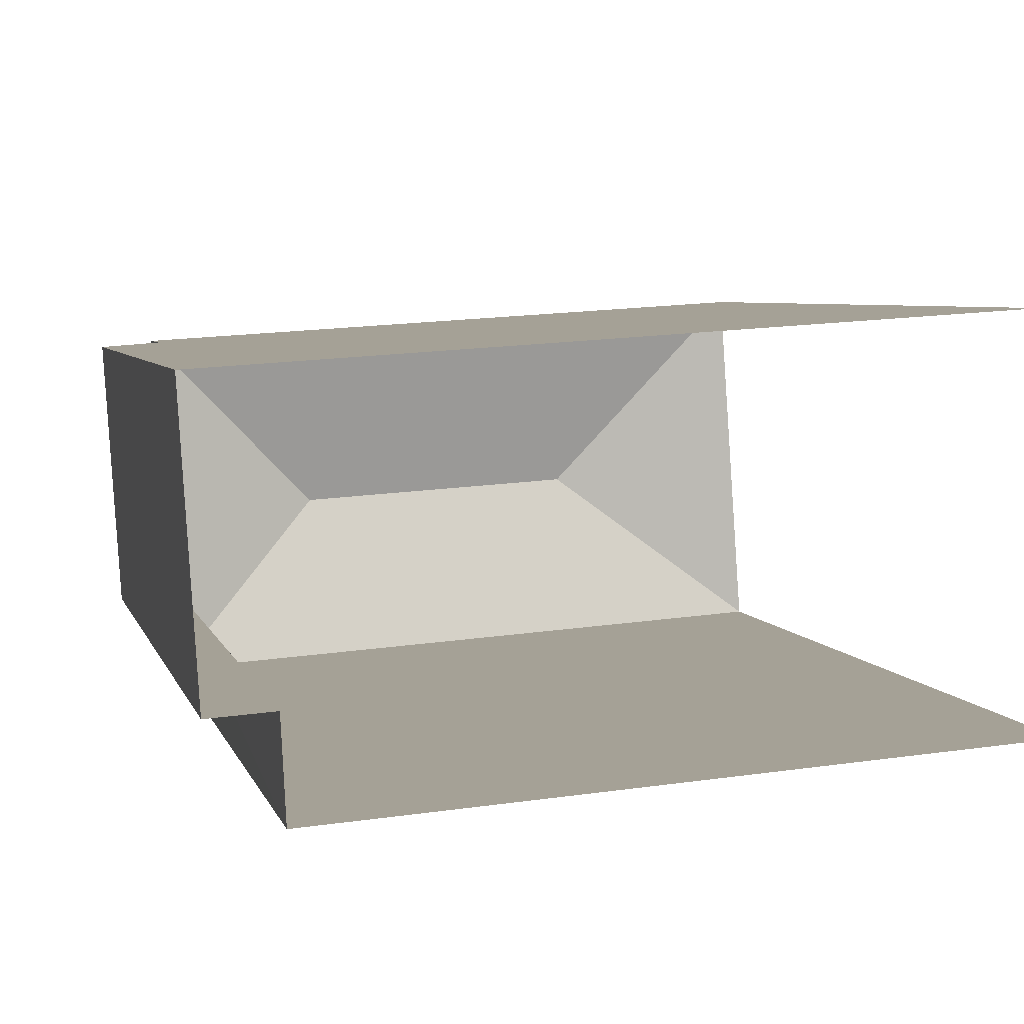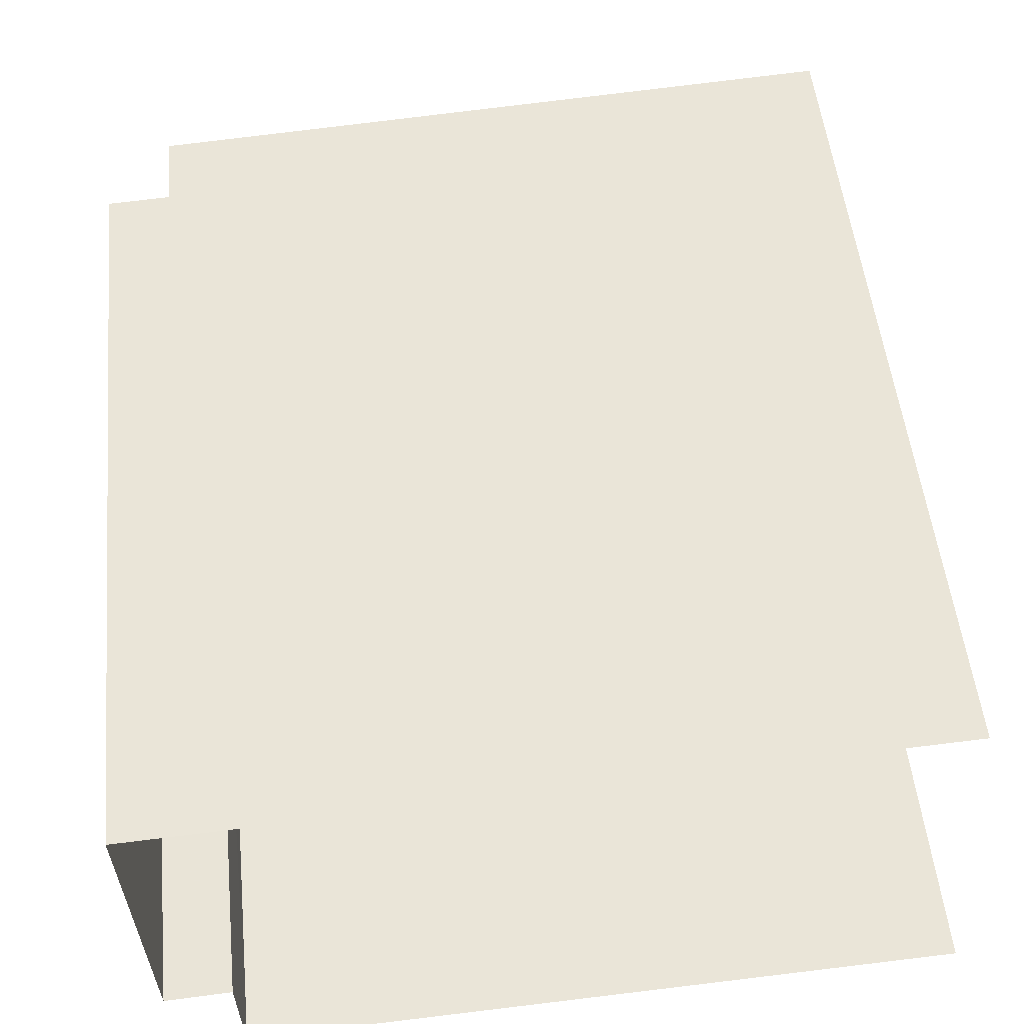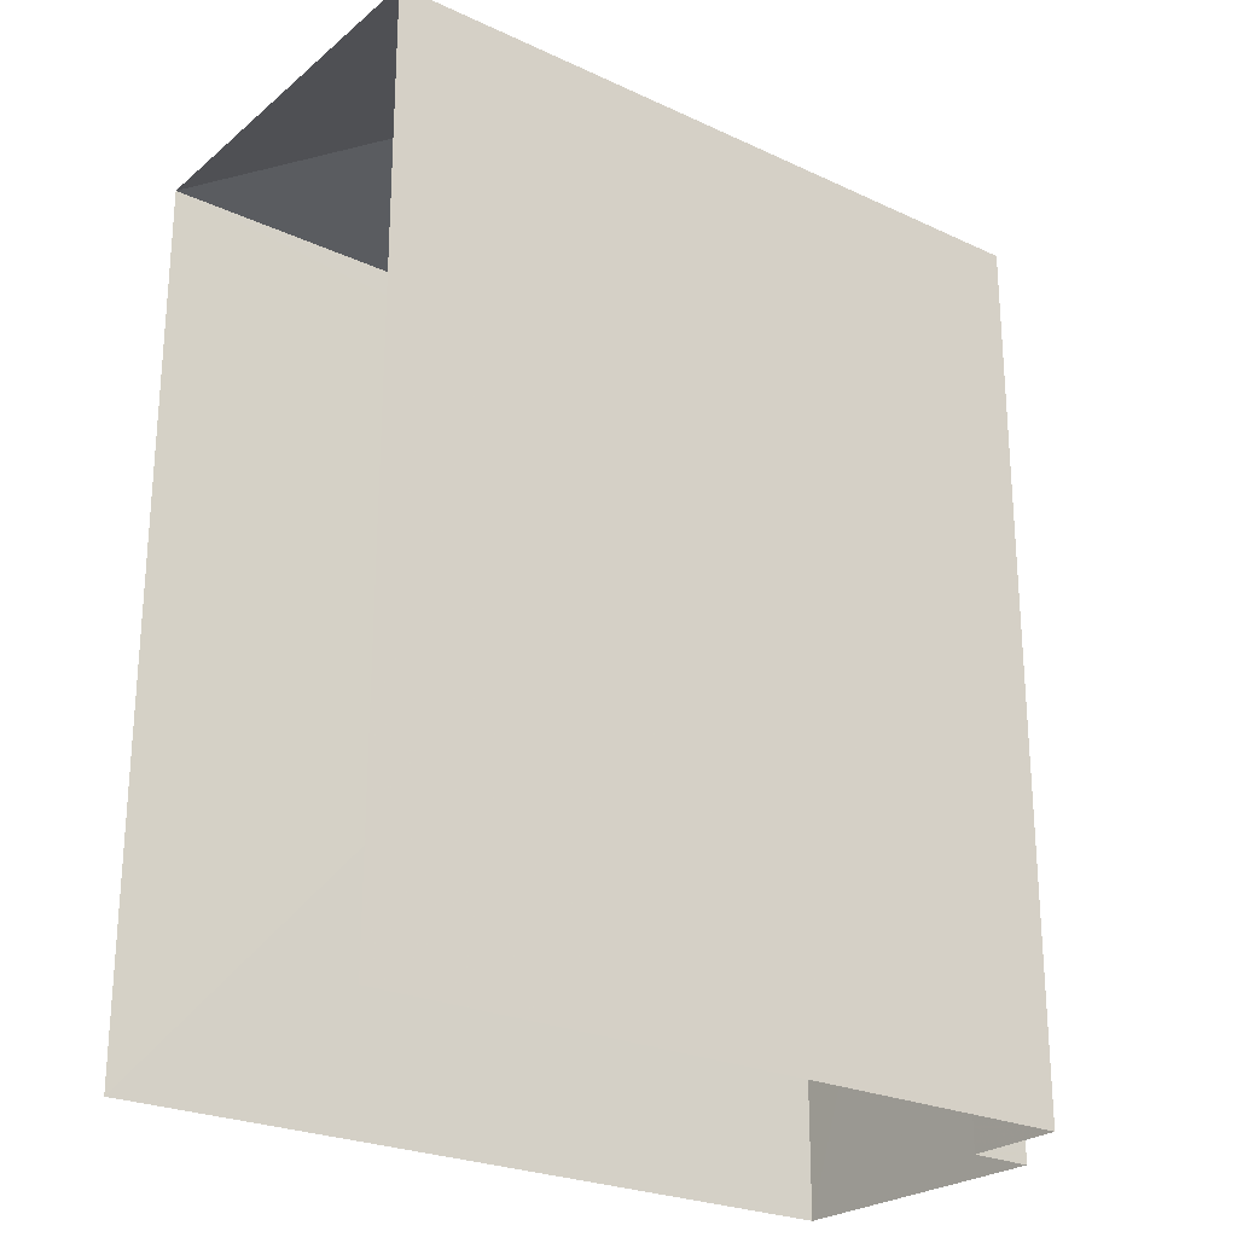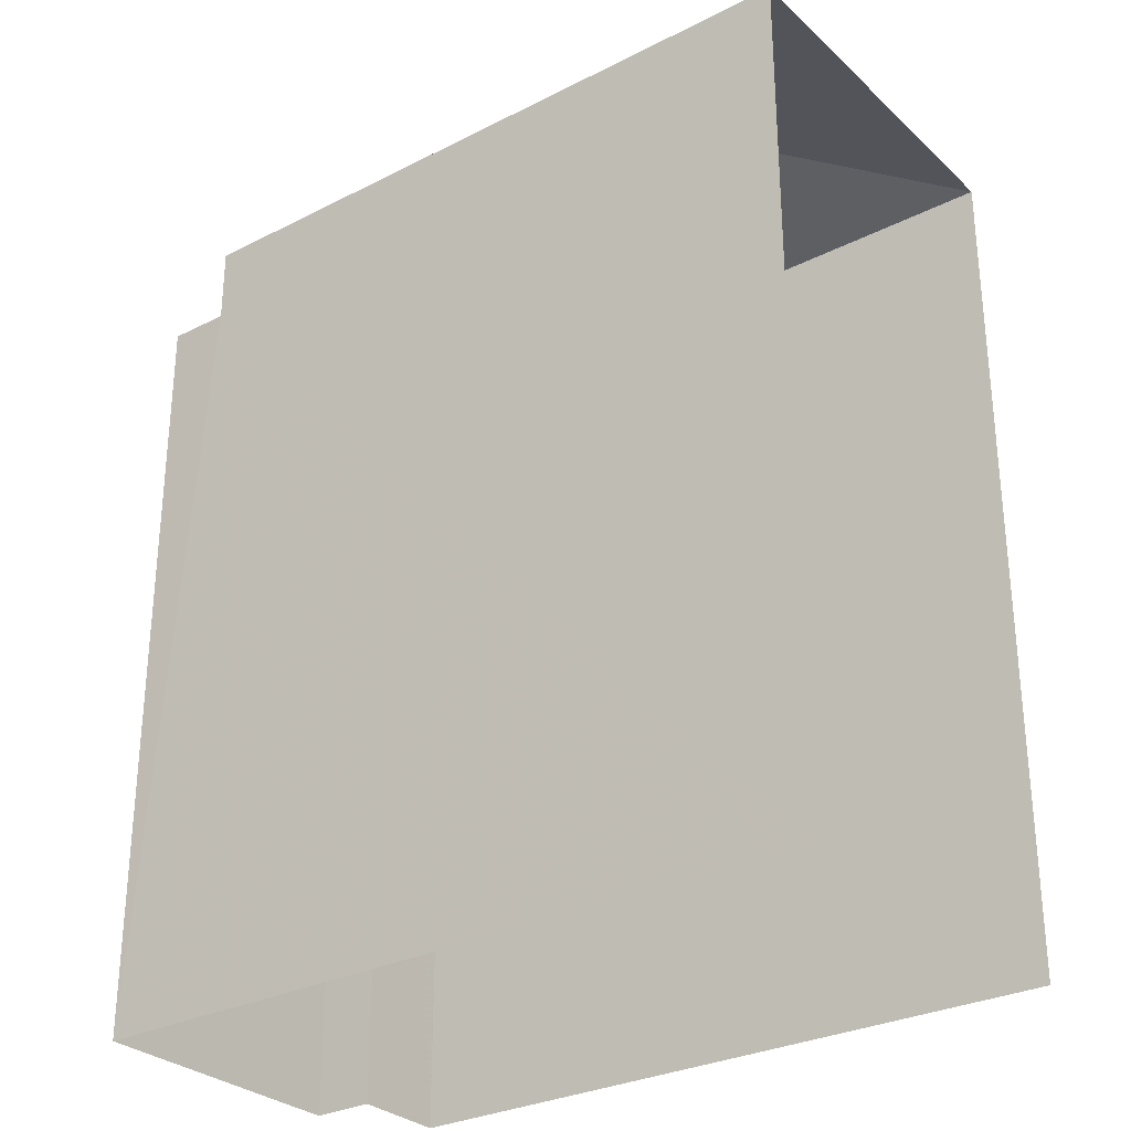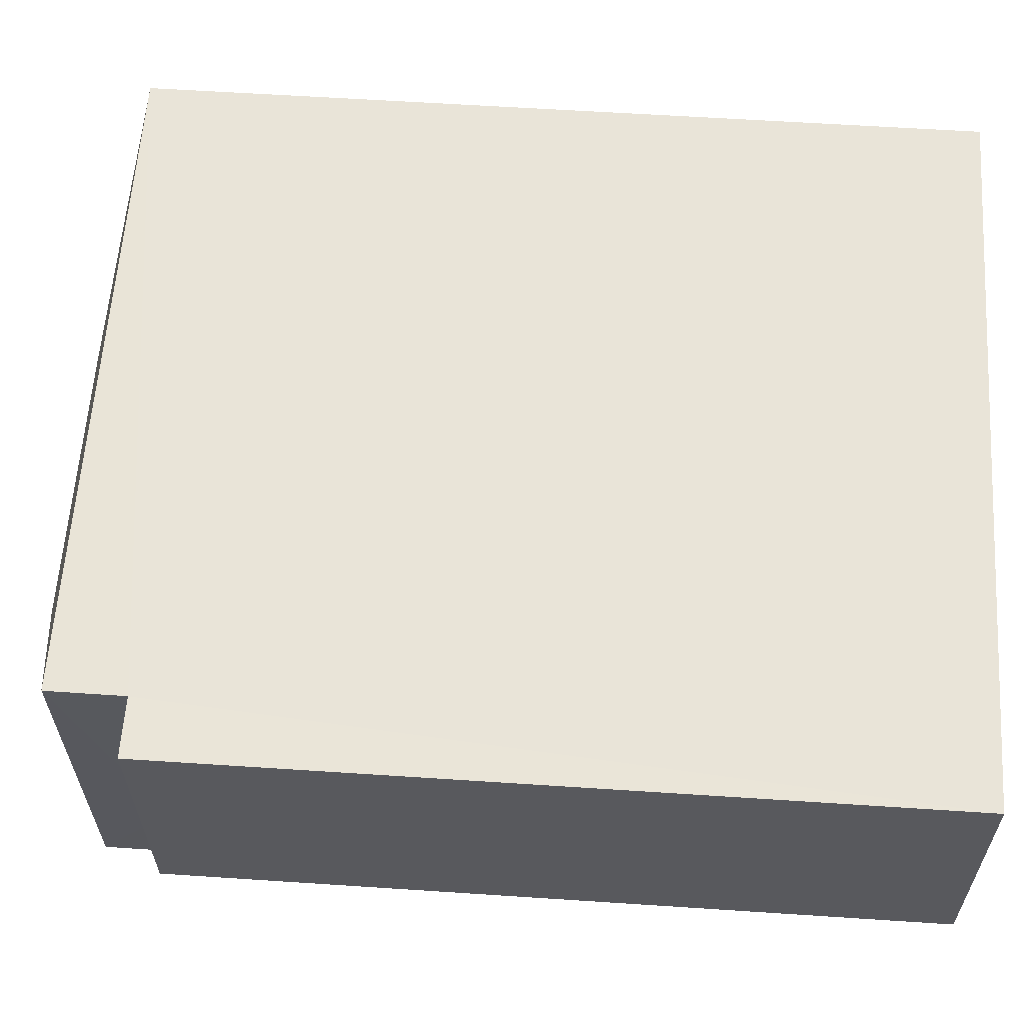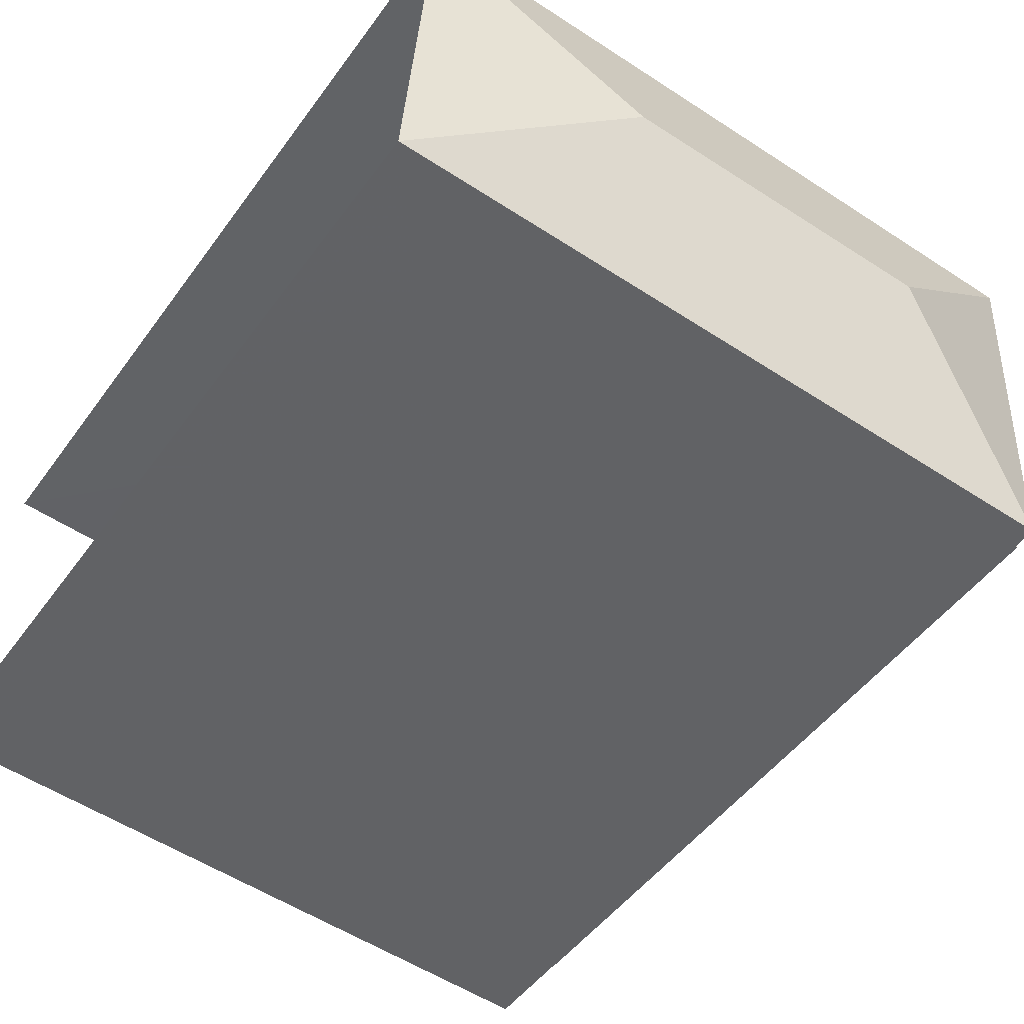
<metadata>
{"format":"obj","ext":"obj","renderer":"f3d","projection":"perspective","resolution":1024,"background":"white","views":[{"elev":5.3,"azim":166.1,"up":"+Y"},{"elev":51.0,"azim":174.2,"up":"+Y"},{"elev":-24.6,"azim":-41.0,"up":"+Z"},{"elev":-29.5,"azim":-146.8,"up":"+Z"},{"elev":56.9,"azim":93.9,"up":"+Y"},{"elev":-48.9,"azim":-34.4,"up":"+Y"}]}
</metadata>
<code>
v -3.733e+05 -1.052e+05 22.64
v -3.733e+05 -1.052e+05 22.64
v -3.733e+05 -1.052e+05 22.64
v -3.734e+05 -1.052e+05 22.64
v -3.734e+05 -1.052e+05 22.64
v -3.733e+05 -1.052e+05 22.64
v -3.734e+05 -1.052e+05 32.83
v -3.734e+05 -1.052e+05 32.21
v -3.734e+05 -1.052e+05 32.21
v -3.733e+05 -1.052e+05 32.21
v -3.734e+05 -1.052e+05 32.83
v -3.733e+05 -1.052e+05 31.34
v -3.733e+05 -1.052e+05 31.34
v -3.733e+05 -1.052e+05 31.34
v -3.733e+05 -1.052e+05 31.34
v -3.733e+05 -1.052e+05 32.21
f 1 2 3
f 3 2 4
f 4 2 5
f 2 6 5
f 9 4 5
f 9 8 4
f 7 8 9
f 10 8 7
f 11 10 7
f 12 13 14
f 15 12 14
f 7 16 11
f 7 9 16
f 11 16 10
f 13 1 3
f 14 13 3
f 9 5 6
f 16 9 6
f 12 1 13
f 12 2 1
f 8 15 4
f 4 15 3
f 8 10 15
f 3 15 14
f 6 12 16
f 16 12 10
f 6 2 12
f 10 12 15

</code>
